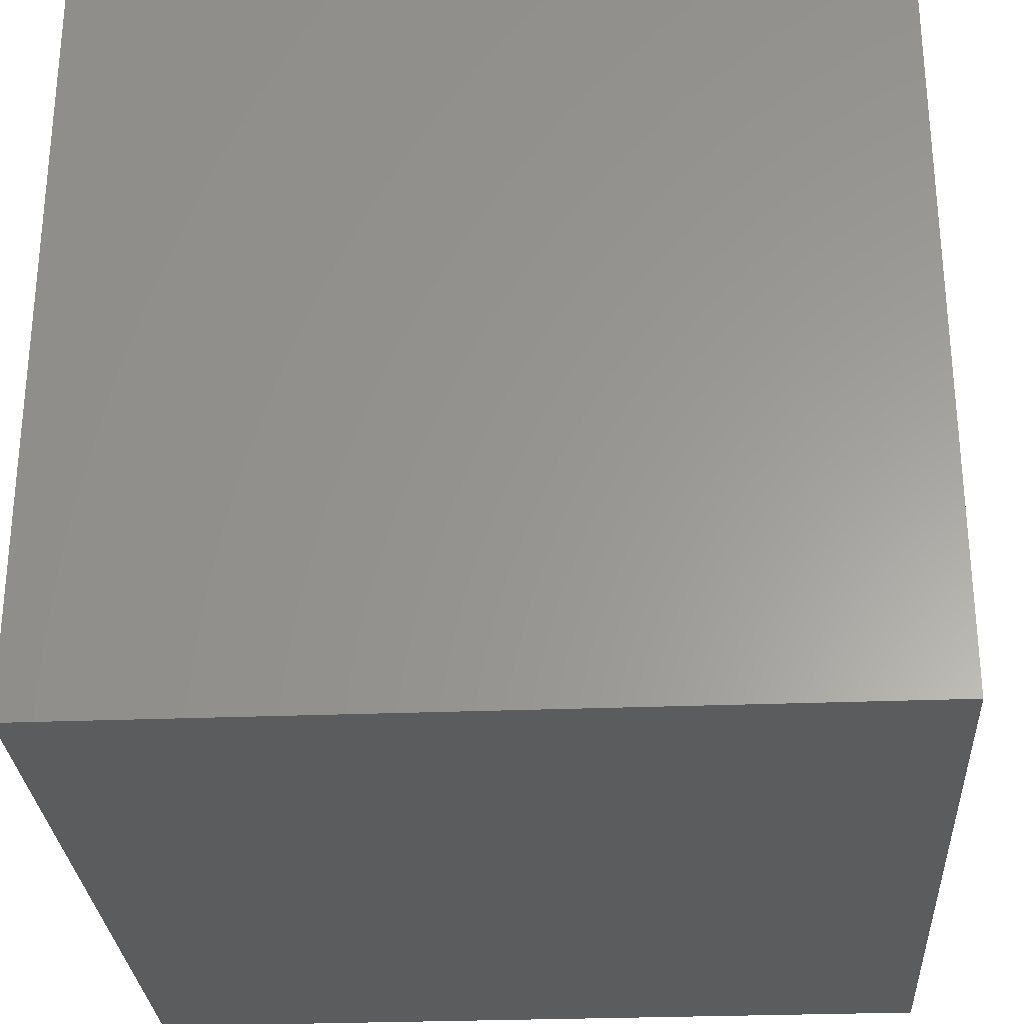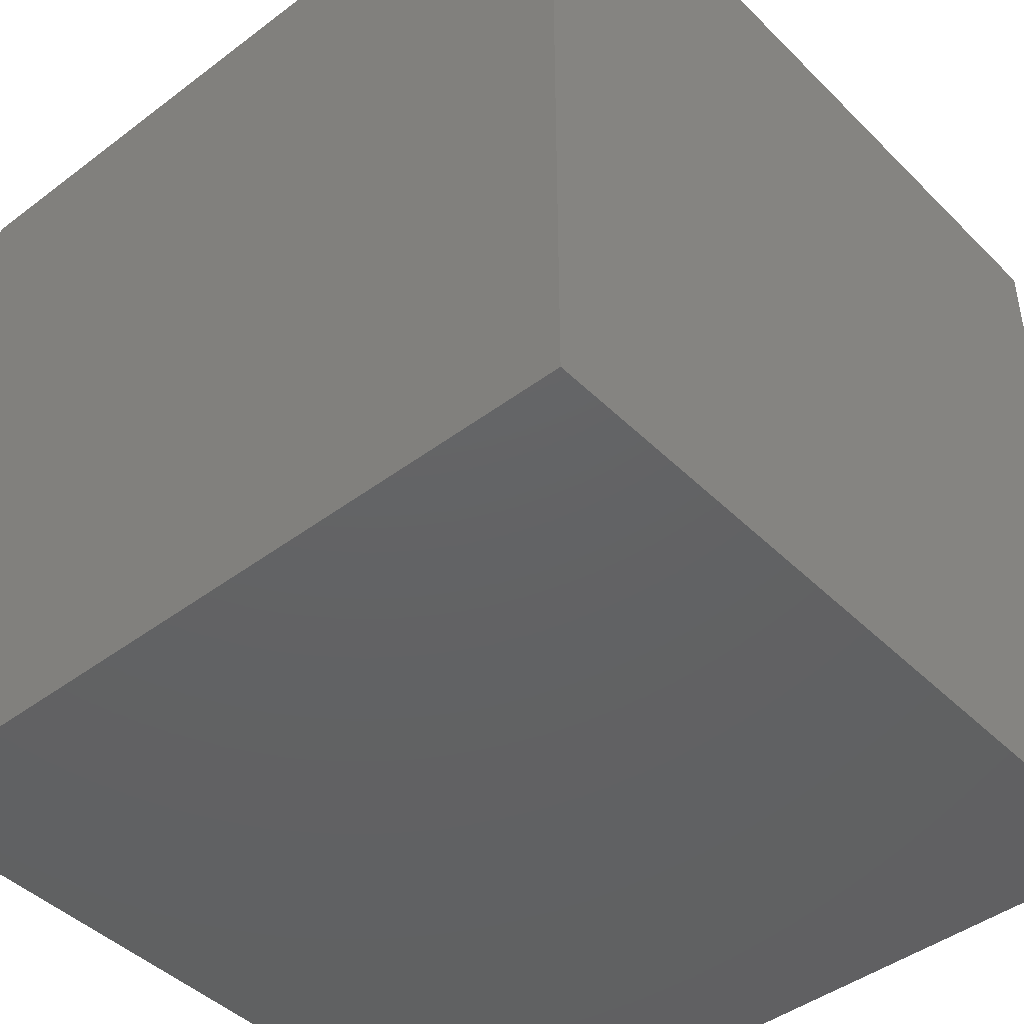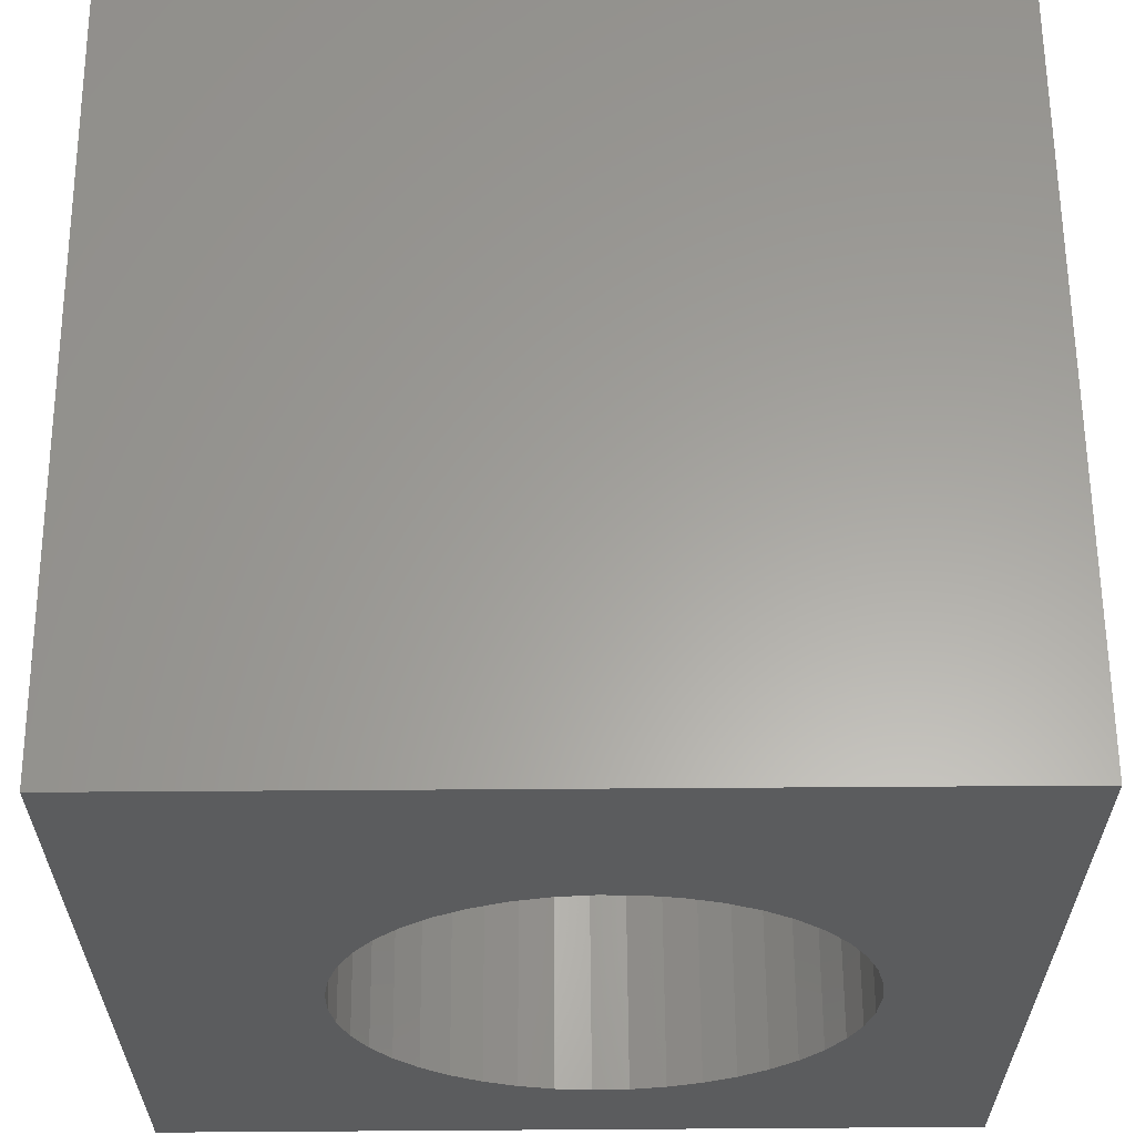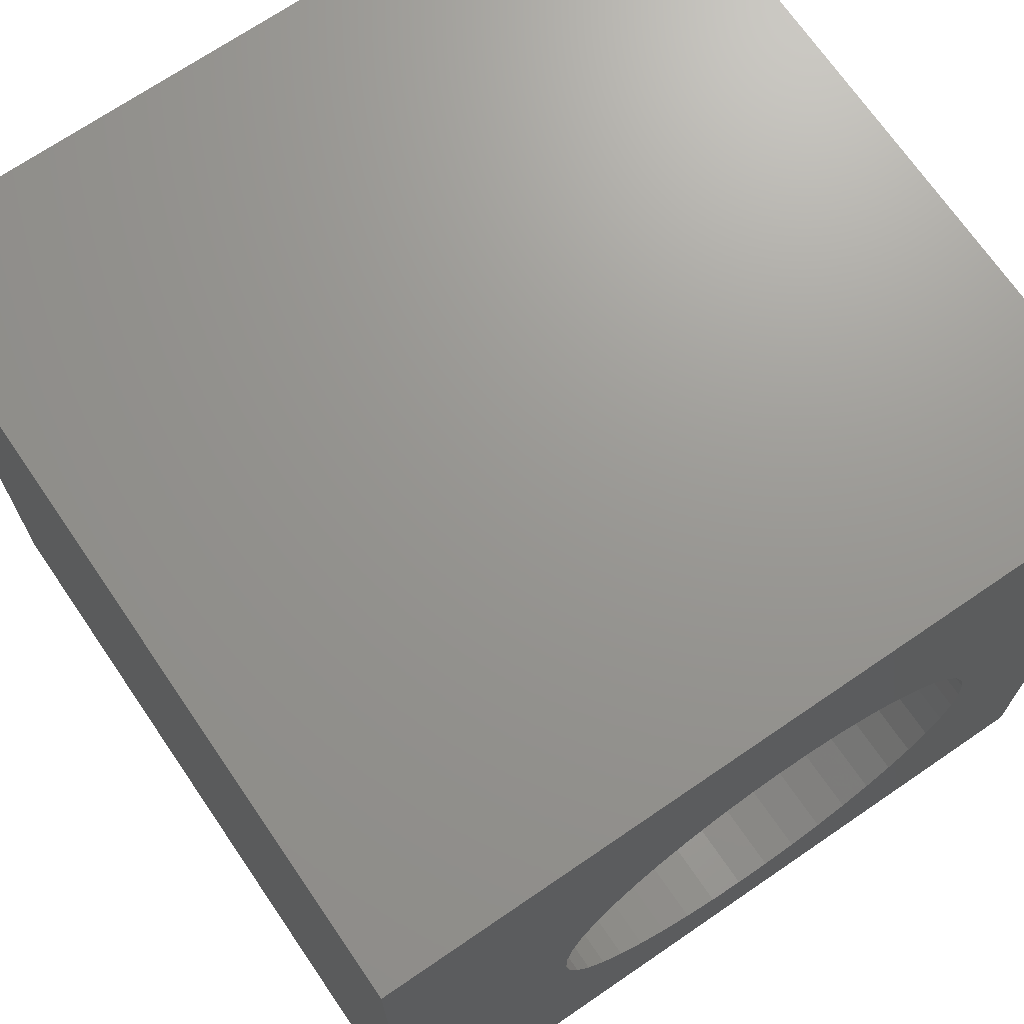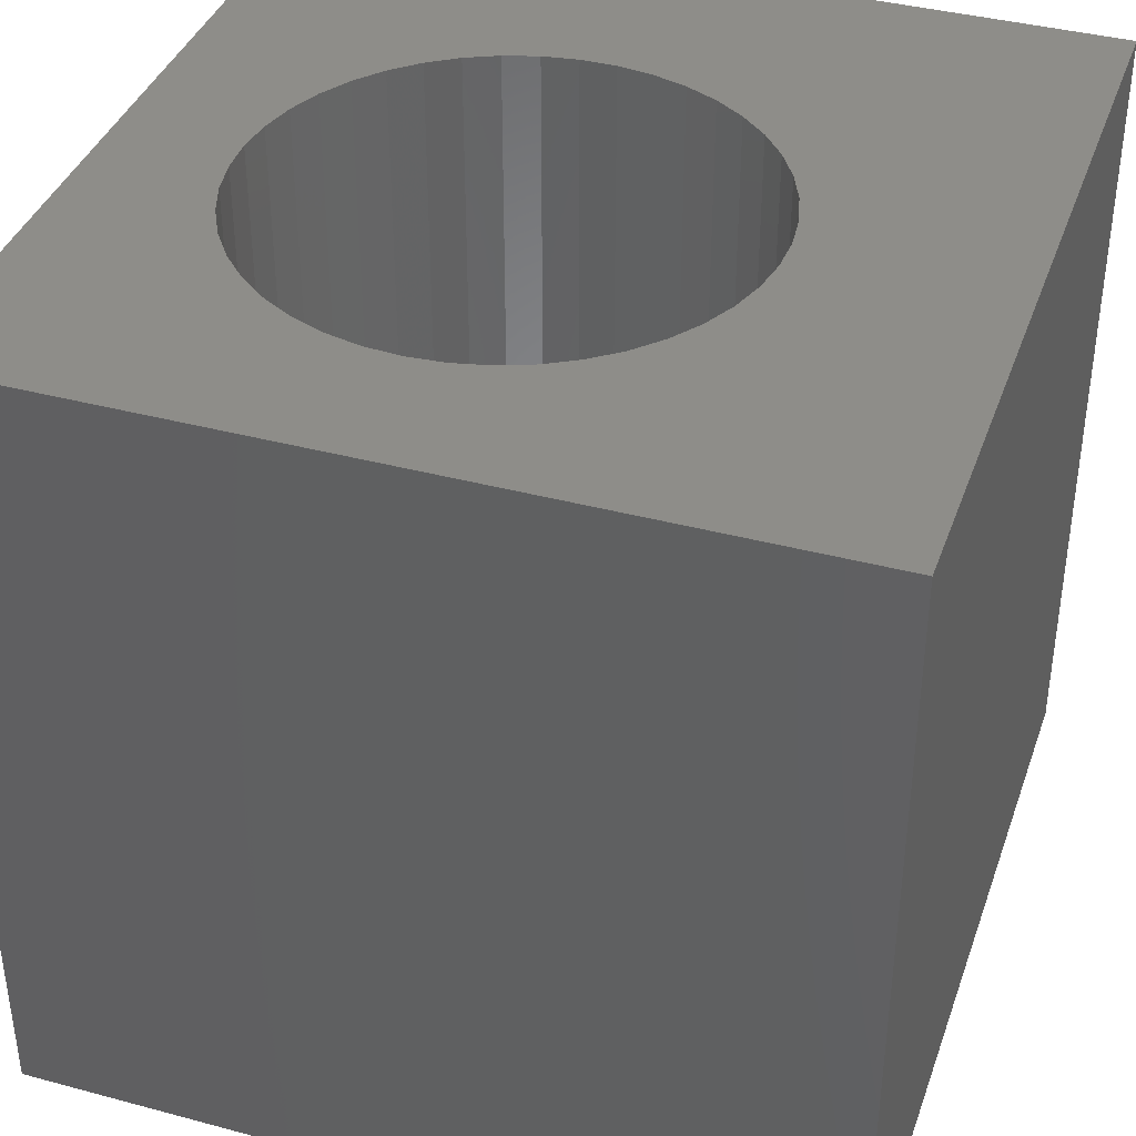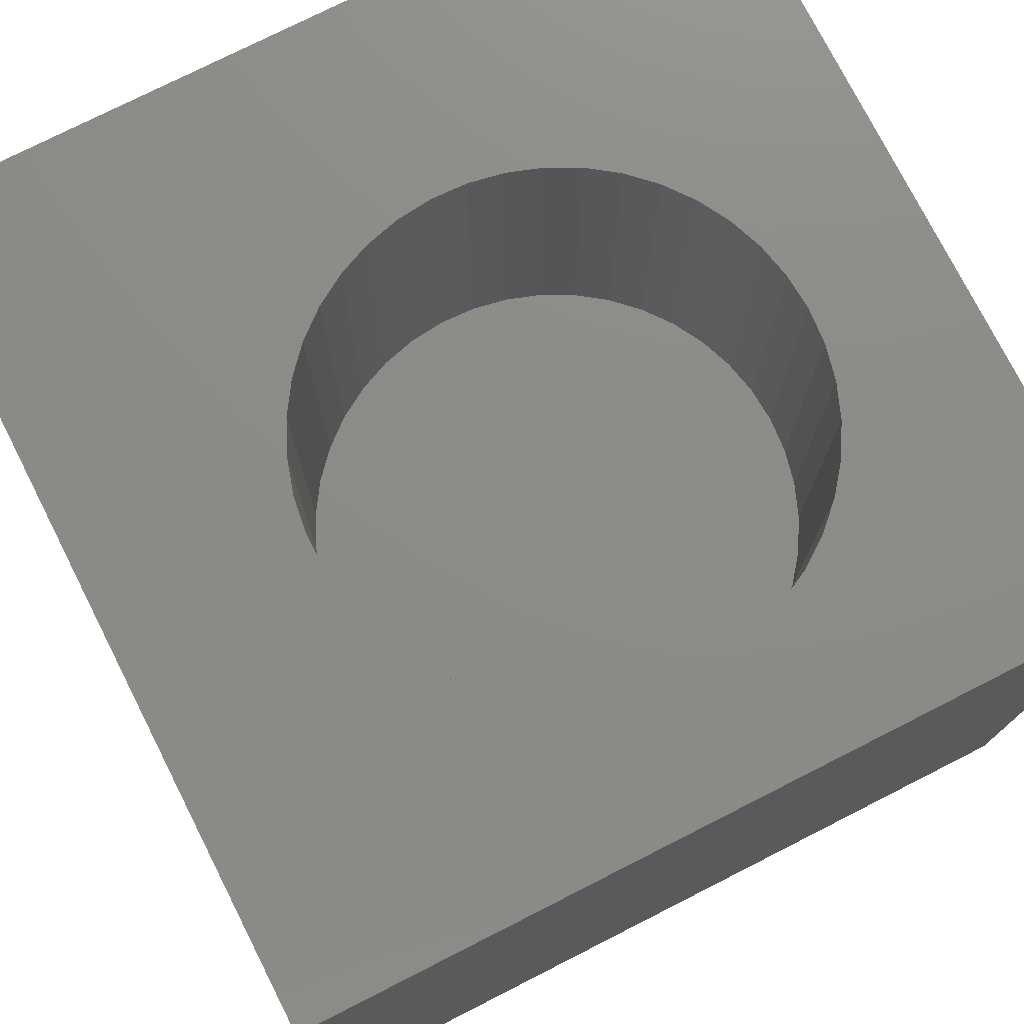
<metadata>
{"format":"stl","ext":"stl","renderer":"f3d","projection":"perspective","resolution":1024,"background":"white","views":[{"elev":-28.6,"azim":93.4,"up":"+Y"},{"elev":-44.4,"azim":41.3,"up":"+Z"},{"elev":61.5,"azim":-0.4,"up":"+Y"},{"elev":70.2,"azim":-34.4,"up":"+Y"},{"elev":38.8,"azim":108.6,"up":"+Z"},{"elev":76.1,"azim":-26.9,"up":"+Z"}]}
</metadata>
<code>
# stl→obj: 94 verts, 184 faces
v 0 10 10
v 0 10 0
v 0 0 10
v 0 0 0
v 8.221 3.61 10
v 8.065 3.202 10
v 10 0 10
v 7.271 6.769 10
v 7.585 6.466 10
v 10 10 10
v 7.852 2.822 10
v 7.585 2.476 10
v 7.271 2.174 10
v 6.916 1.92 10
v 6.528 1.72 10
v 6.115 1.579 10
v 7.852 6.121 10
v 8.065 5.74 10
v 8.221 5.332 10
v 8.316 4.906 10
v 8.348 4.471 10
v 8.316 4.036 10
v 5.686 1.5 10
v 5.25 1.484 10
v 4.816 1.532 10
v 4.394 1.642 10
v 3.992 7.13 10
v 4.394 7.3 10
v 3.992 1.813 10
v 3.619 2.04 10
v 3.284 2.319 10
v 2.993 2.644 10
v 2.752 3.008 10
v 2.567 3.403 10
v 2.441 5.121 10
v 2.567 5.539 10
v 2.752 5.934 10
v 2.993 6.298 10
v 3.284 6.623 10
v 3.619 6.902 10
v 6.115 7.363 10
v 6.528 7.222 10
v 6.916 7.023 10
v 2.441 3.821 10
v 2.377 4.253 10
v 2.377 4.689 10
v 4.816 7.411 10
v 5.25 7.459 10
v 5.686 7.443 10
v 10 10 0
v 10 0 0
v 8.316 4.036 5.607
v 8.348 4.471 5.607
v 8.316 4.906 5.607
v 8.221 5.332 5.607
v 8.065 5.74 5.607
v 7.852 6.121 5.607
v 7.585 6.466 5.607
v 7.271 6.769 5.607
v 6.916 7.023 5.607
v 6.528 7.222 5.607
v 6.115 7.363 5.607
v 5.686 7.443 5.607
v 5.25 7.459 5.607
v 4.816 7.411 5.607
v 4.394 7.3 5.607
v 3.992 7.13 5.607
v 3.619 6.902 5.607
v 3.284 6.623 5.607
v 2.993 6.298 5.607
v 2.752 5.934 5.607
v 2.567 5.539 5.607
v 2.441 5.121 5.607
v 2.377 4.689 5.607
v 2.377 4.253 5.607
v 2.441 3.821 5.607
v 2.567 3.403 5.607
v 2.752 3.008 5.607
v 2.993 2.644 5.607
v 3.284 2.319 5.607
v 3.619 2.04 5.607
v 3.992 1.813 5.607
v 4.394 1.642 5.607
v 4.816 1.532 5.607
v 5.25 1.484 5.607
v 5.686 1.5 5.607
v 6.115 1.579 5.607
v 6.528 1.72 5.607
v 6.916 1.92 5.607
v 7.271 2.174 5.607
v 7.585 2.476 5.607
v 7.852 2.822 5.607
v 8.065 3.202 5.607
v 8.221 3.61 5.607
f 1 2 3
f 3 2 4
f 5 6 7
f 8 9 10
f 6 11 7
f 7 11 12
f 7 12 13
f 13 14 7
f 7 14 15
f 7 15 16
f 9 17 10
f 10 17 18
f 10 18 19
f 19 20 10
f 10 20 21
f 10 21 7
f 7 21 22
f 7 22 5
f 16 23 7
f 7 23 24
f 7 24 3
f 3 24 25
f 3 25 26
f 27 28 1
f 26 29 3
f 3 29 30
f 3 30 31
f 31 32 3
f 3 32 33
f 3 33 34
f 35 36 1
f 1 36 37
f 1 37 38
f 38 39 1
f 1 39 40
f 1 40 27
f 41 42 10
f 10 42 43
f 10 43 8
f 34 44 3
f 3 44 45
f 3 45 1
f 1 45 46
f 1 46 35
f 28 47 1
f 1 47 48
f 1 48 10
f 10 48 49
f 10 49 41
f 50 10 51
f 51 10 7
f 2 50 4
f 4 50 51
f 10 50 1
f 1 50 2
f 51 7 4
f 4 7 3
f 52 21 53
f 53 21 20
f 53 20 54
f 54 20 19
f 54 19 55
f 55 19 18
f 55 18 56
f 56 18 17
f 56 17 57
f 57 17 9
f 57 9 58
f 58 9 8
f 58 8 59
f 59 8 43
f 59 43 60
f 60 43 42
f 60 42 61
f 61 42 41
f 61 41 62
f 62 41 49
f 62 49 63
f 63 49 48
f 63 48 64
f 64 48 47
f 64 47 65
f 65 47 28
f 65 28 66
f 66 28 27
f 66 27 67
f 67 27 40
f 67 40 68
f 68 40 39
f 68 39 69
f 69 39 38
f 69 38 70
f 70 38 37
f 70 37 71
f 71 37 36
f 71 36 72
f 72 36 35
f 72 35 73
f 73 35 46
f 73 46 74
f 74 46 45
f 74 45 75
f 75 45 44
f 75 44 76
f 76 44 34
f 76 34 77
f 77 34 33
f 77 33 78
f 78 33 32
f 78 32 79
f 79 32 31
f 79 31 80
f 80 31 30
f 80 30 81
f 81 30 29
f 81 29 82
f 82 29 26
f 82 26 83
f 83 26 25
f 83 25 84
f 84 25 24
f 84 24 85
f 85 24 23
f 85 23 86
f 86 23 16
f 86 16 87
f 87 16 15
f 87 15 88
f 88 15 14
f 88 14 89
f 89 14 13
f 89 13 90
f 90 13 12
f 90 12 91
f 91 12 11
f 91 11 92
f 92 11 6
f 92 6 93
f 93 6 5
f 93 5 94
f 94 5 22
f 94 22 52
f 52 22 21
f 81 82 92
f 72 92 71
f 71 92 70
f 72 73 92
f 92 73 74
f 92 74 75
f 82 83 92
f 92 83 84
f 92 84 85
f 90 87 89
f 89 87 88
f 85 86 92
f 92 86 87
f 92 87 91
f 91 87 90
f 55 92 54
f 54 92 93
f 93 94 54
f 54 94 52
f 54 52 53
f 55 56 92
f 92 56 57
f 92 57 58
f 58 59 92
f 92 59 60
f 92 60 61
f 61 62 92
f 92 62 63
f 92 63 64
f 64 65 92
f 92 65 66
f 92 66 67
f 67 68 92
f 92 68 69
f 92 69 70
f 75 76 92
f 92 76 77
f 92 77 78
f 78 79 92
f 92 79 80
f 92 80 81

</code>
